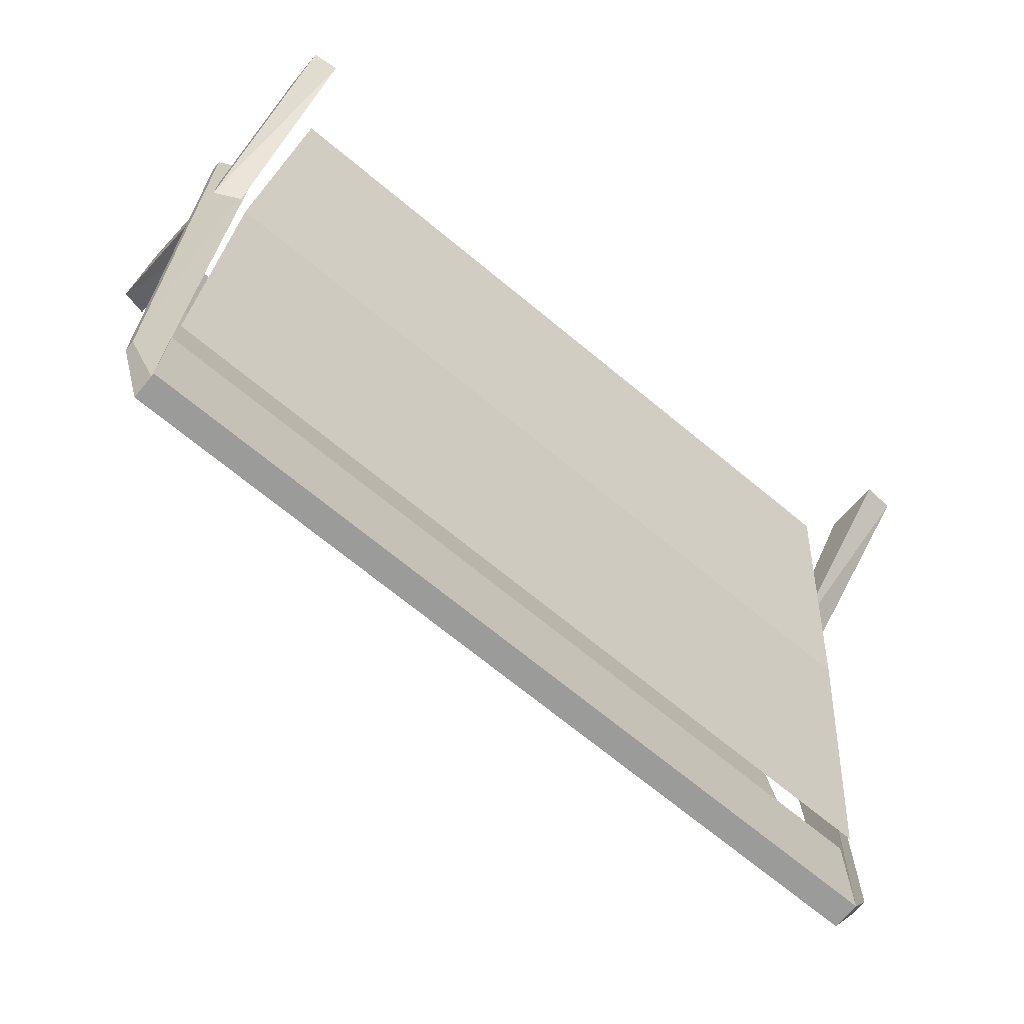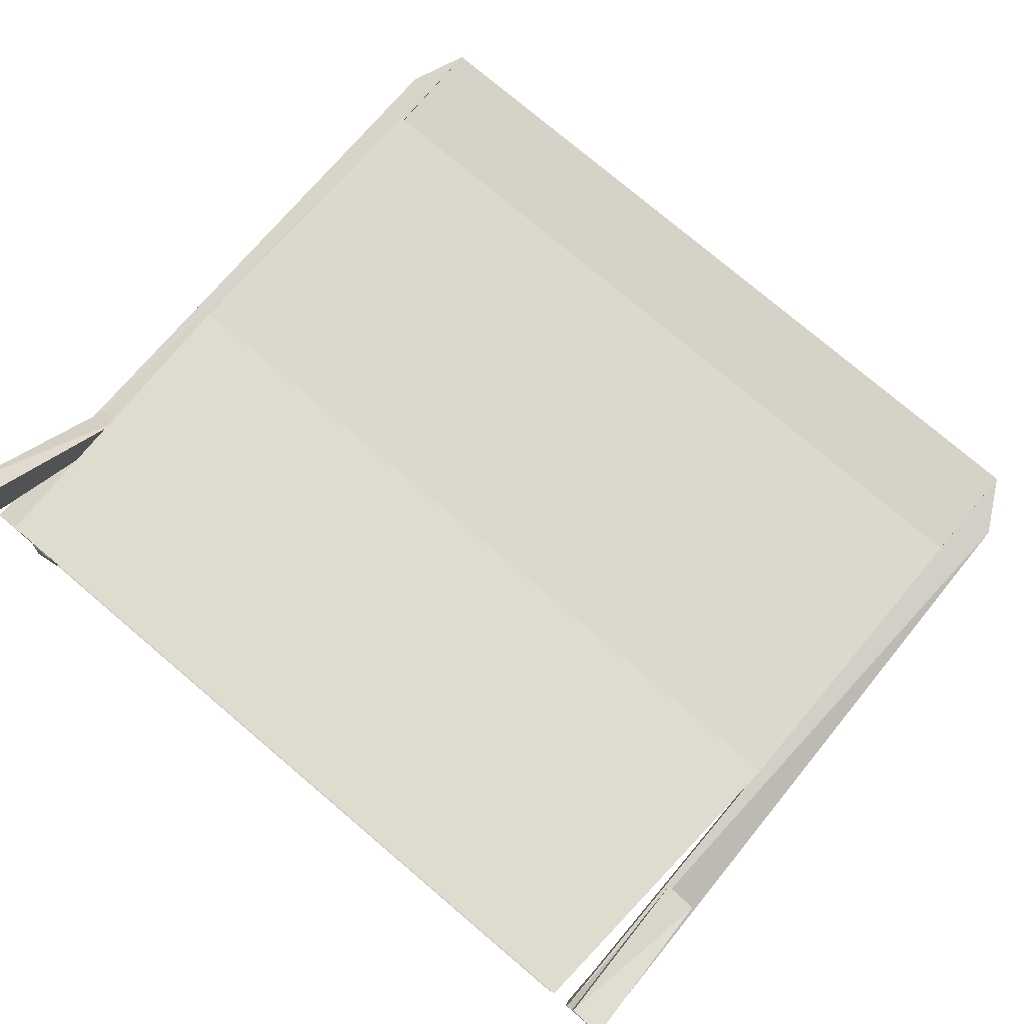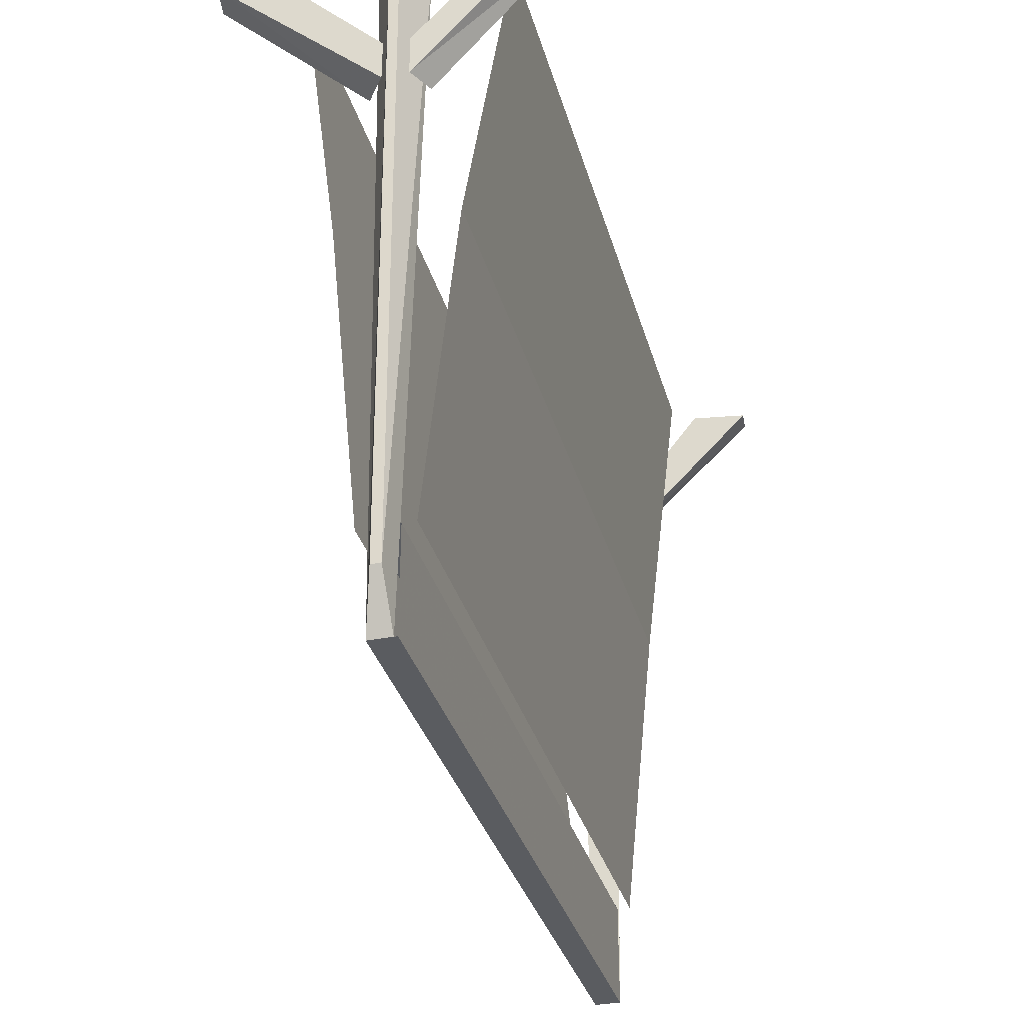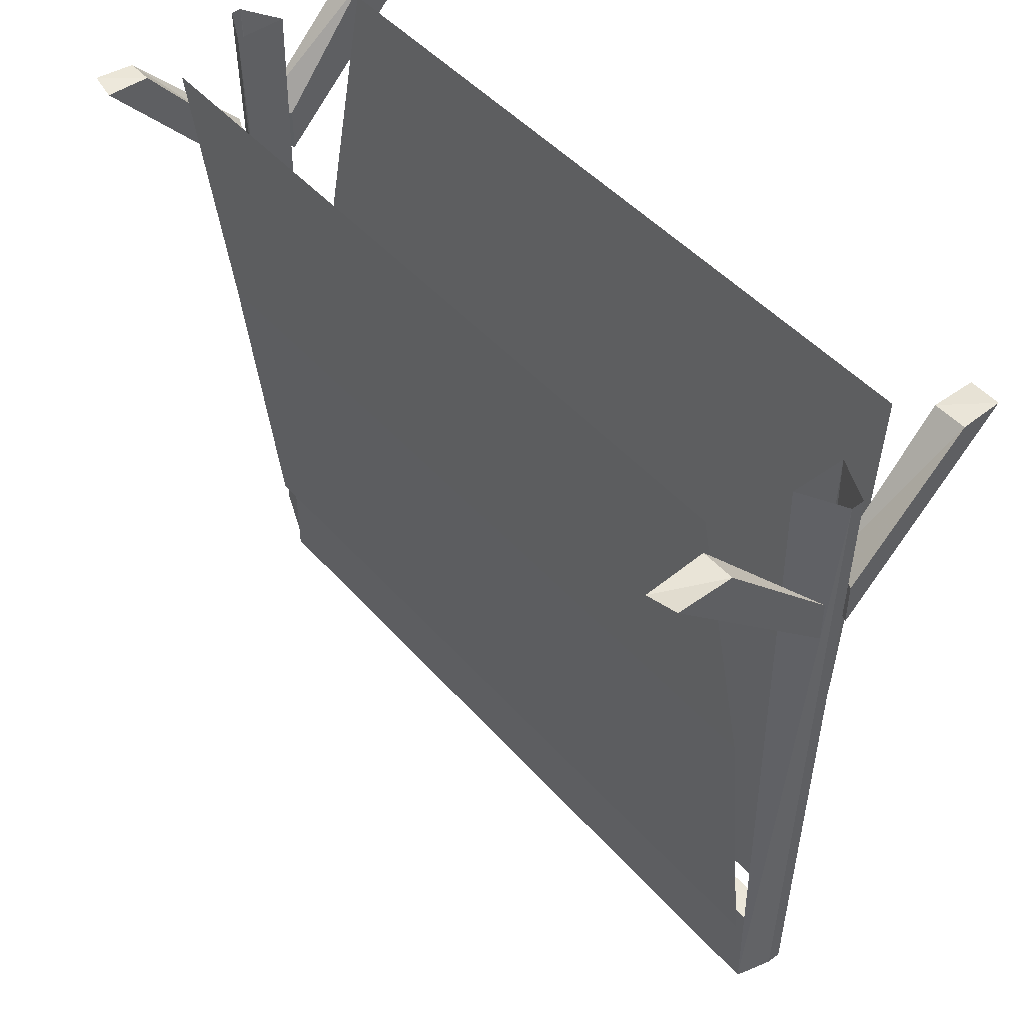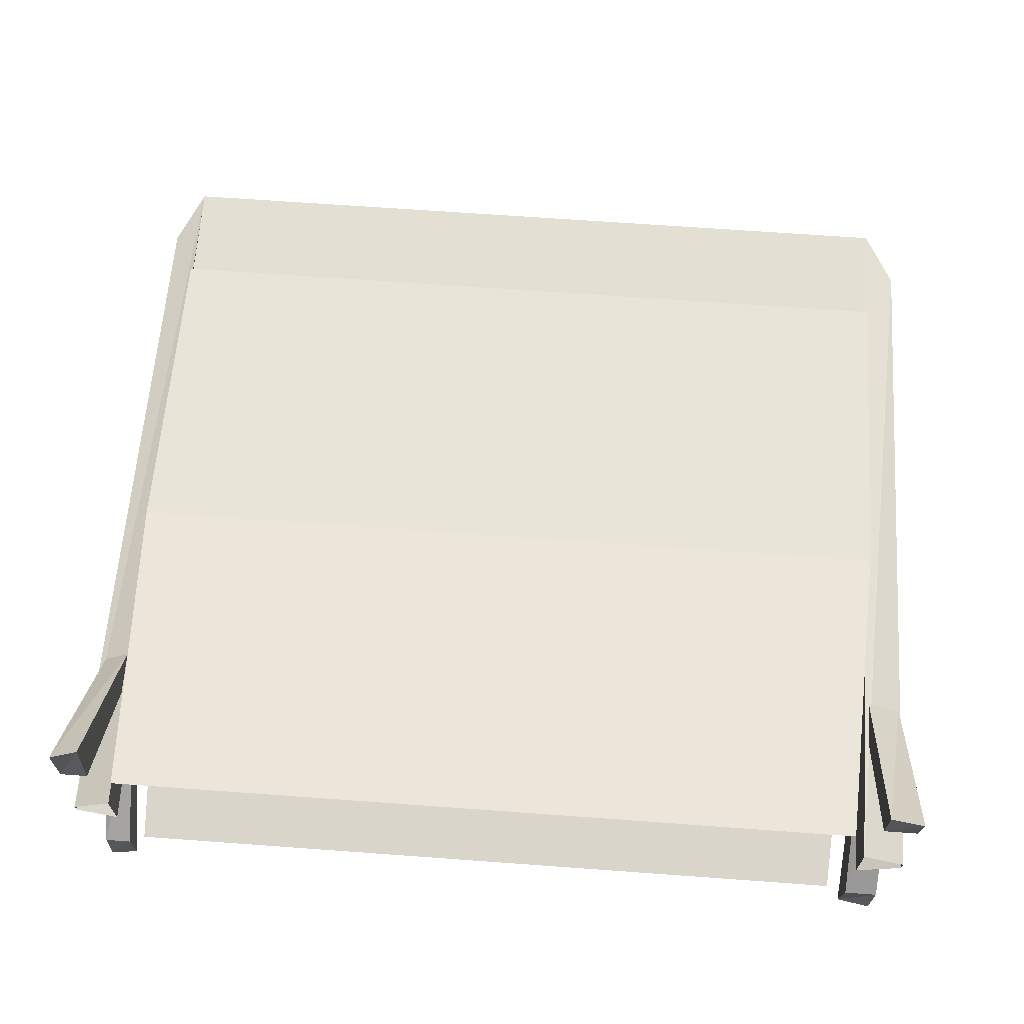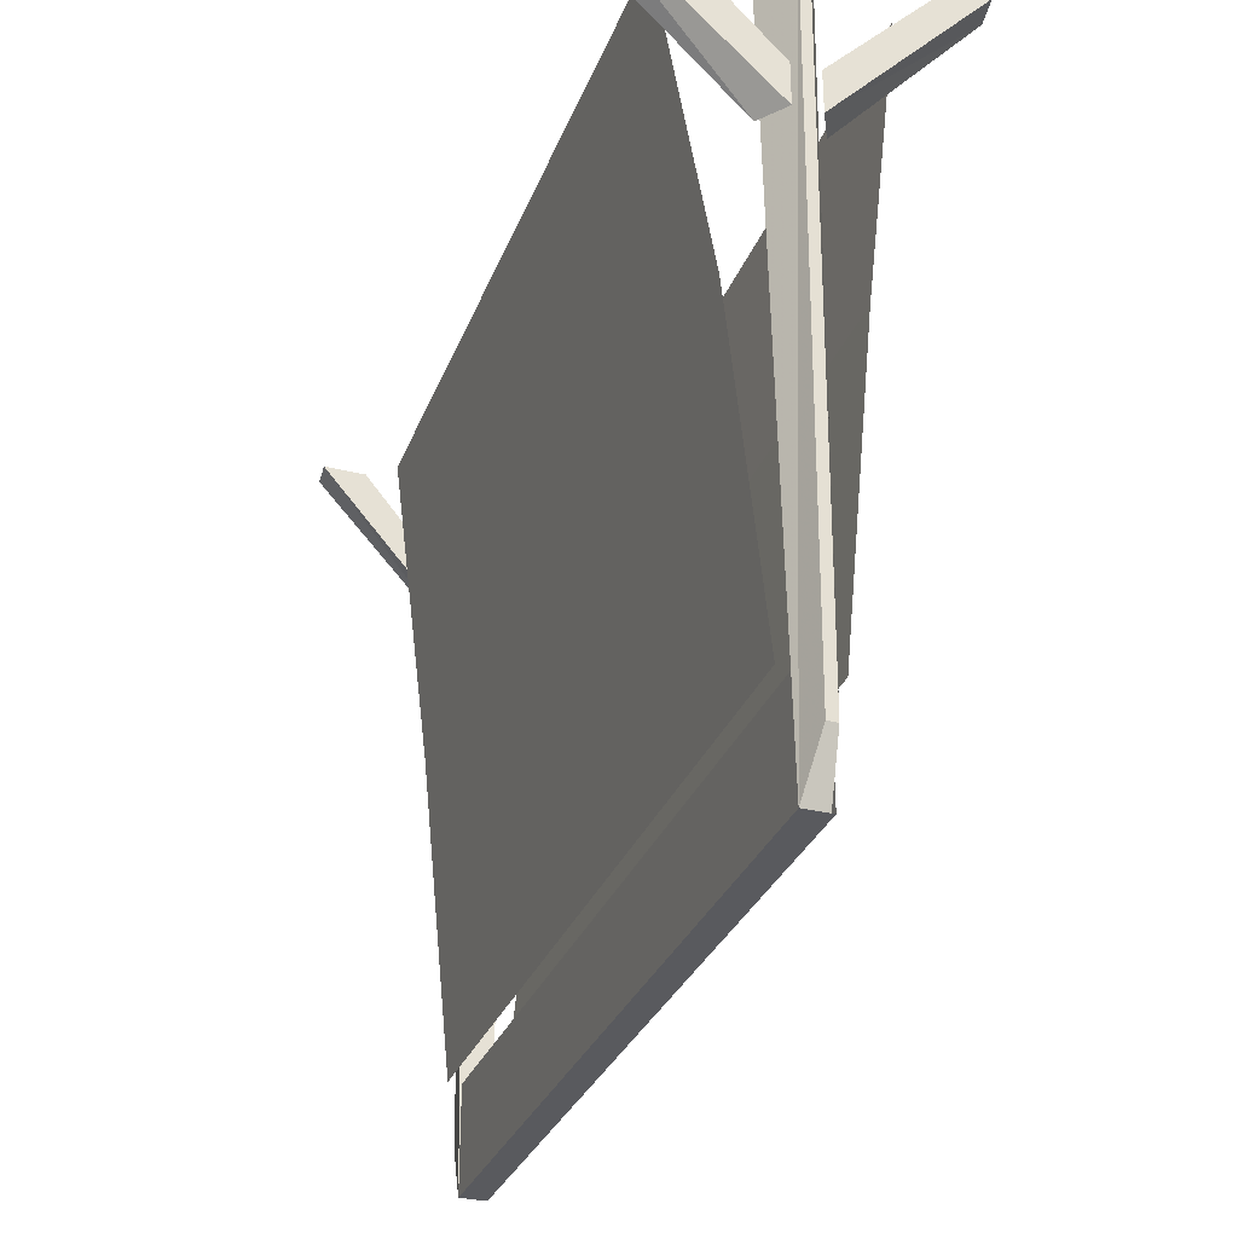
<metadata>
{"format":"obj","ext":"obj","renderer":"f3d","projection":"perspective","resolution":1024,"background":"white","views":[{"elev":-69.6,"azim":140.4,"up":"+Y"},{"elev":77.5,"azim":-139.8,"up":"+Z"},{"elev":-33.9,"azim":105.1,"up":"+Y"},{"elev":47.4,"azim":-129.1,"up":"+Y"},{"elev":66.5,"azim":-175.8,"up":"+Z"},{"elev":-31.5,"azim":70.7,"up":"+Y"}]}
</metadata>
<code>
v 118 -206 8
v 118 -206 0
v -117 -206 0
v -117 -206 8
v 39 -206 -4
v -38 -206 -4
v -38 -108 -14
v 39 -108 -14
v -38 -14 -27
v 39 -14 -27
v -117 -108 -14
v -111 -14 -27
v -117 -206 -4
v 118 -206 -4
v 118 -108 -14
v 113 -14 -27
v 39 -206 12
v 118 -206 12
v 118 -109 22
v 39 -109 22
v -117 -206 12
v -38 -206 12
v -38 -109 22
v -117 -109 22
v -38 -14 36
v -111 -14 36
v 113 -14 36
v 39 -14 36
v 127 -63 -1
v 119 -63 -5
v 119 -14 -48
v 127 -13 -47
v 119 -50 -5
v 119 -14 -35
v 127 -50 -1
v 127 -14 -35
v 119 -63 13
v 127 -63 7
v 127 -14 59
v 119 -16 60
v 127 -50 7
v 127 -14 42
v 119 -50 13
v 119 -14 42
v 130 -14 2
v 130 -14 5
v 126 -222 5
v 126 -222 2
v 118 -14 12
v 118 -238 8
v 118 -238 1
v 118 -14 -4
v -128 -63 10
v -118 -63 14
v -118 -14 57
v -128 -13 56
v -118 -50 14
v -118 -14 44
v -128 -50 10
v -128 -14 44
v -118 -63 -5
v -128 -63 1
v -128 -14 -51
v -118 -16 -52
v -128 -50 1
v -128 -14 -34
v -118 -50 -5
v -118 -14 -34
v -130 -14 7
v -130 -14 3
v -126 -222 3
v -126 -222 7
v -117 -14 -4
v -117 -238 0
v -117 -238 8
v -117 -14 13
v 118 -238 0
f 1 2 3 4
f 5 6 7 8
f 8 7 9 10
f 7 11 12 9
f 6 13 11 7
f 14 5 8 15
f 15 8 10 16
f 17 18 19 20
f 21 22 23 24
f 24 23 25 26
f 20 19 27 28
f 23 20 28 25
f 22 17 20 23
f 29 30 31 32
f 30 33 34 31
f 33 35 36 34
f 35 29 32 36
f 35 33 30 29
f 32 31 34 36
f 37 38 39 40
f 38 41 42 39
f 41 43 44 42
f 43 37 40 44
f 43 41 38 37
f 40 39 42 44
f 45 46 47 48
f 46 49 50 47
f 50 51 48 47
f 49 52 51 50
f 52 45 48 51
f 53 54 55 56
f 54 57 58 55
f 57 59 60 58
f 59 53 56 60
f 59 57 54 53
f 56 55 58 60
f 61 62 63 64
f 62 65 66 63
f 65 67 68 66
f 67 61 64 68
f 67 65 62 61
f 64 63 66 68
f 69 70 71 72
f 70 73 74 71
f 74 75 72 71
f 73 76 75 74
f 76 69 72 75
f 50 1 4 75
f 2 77 74 3
f 77 50 75 74

</code>
